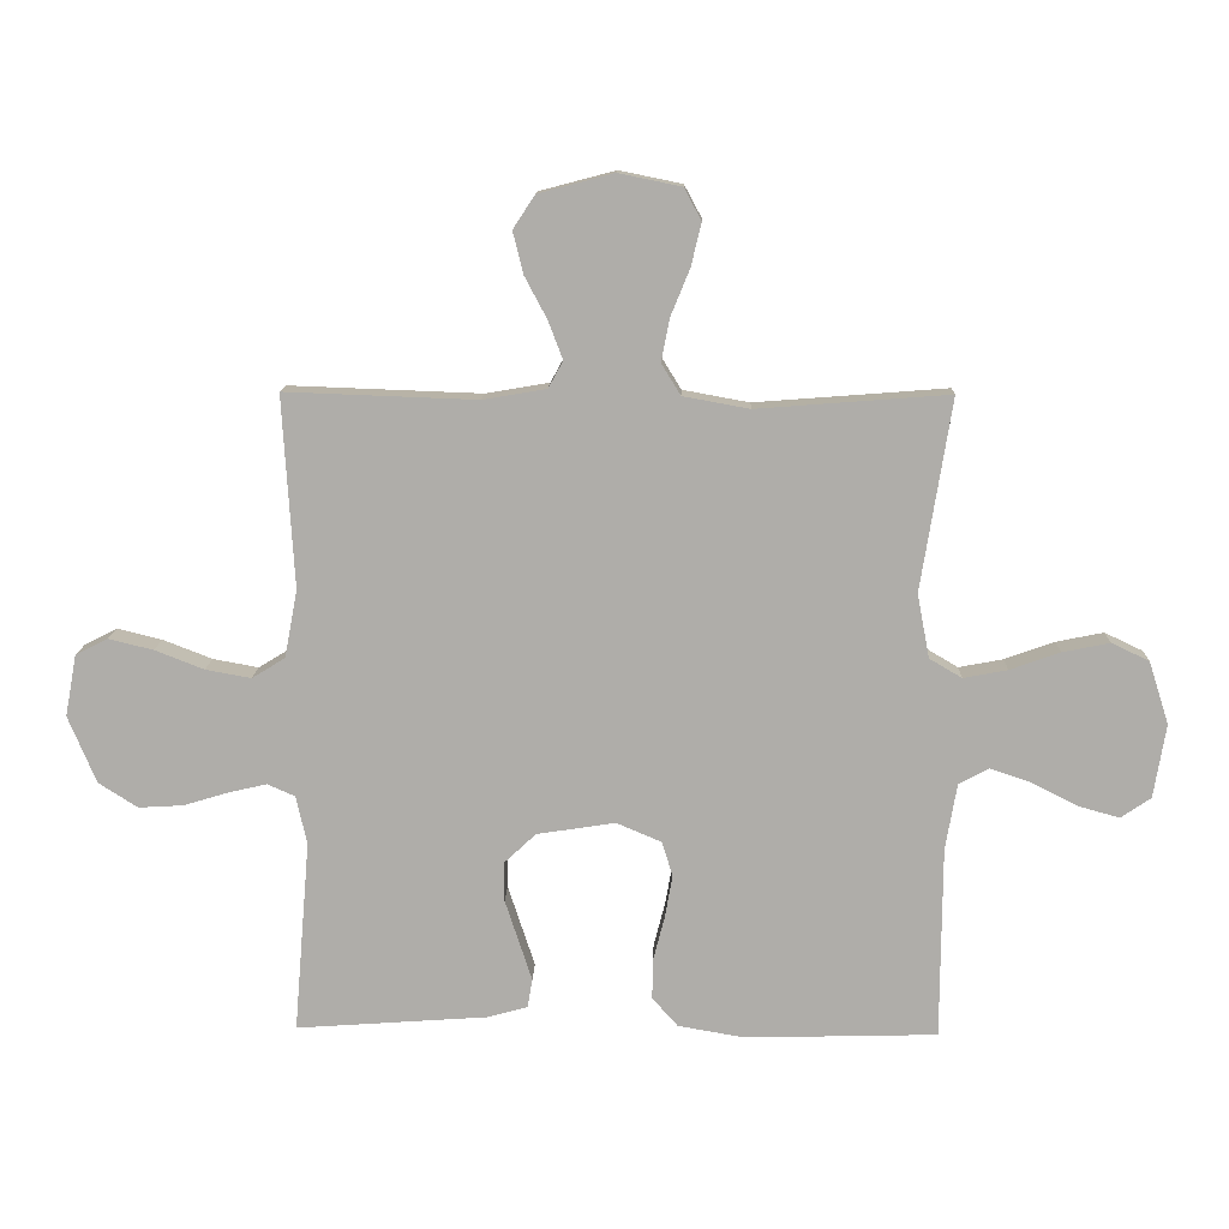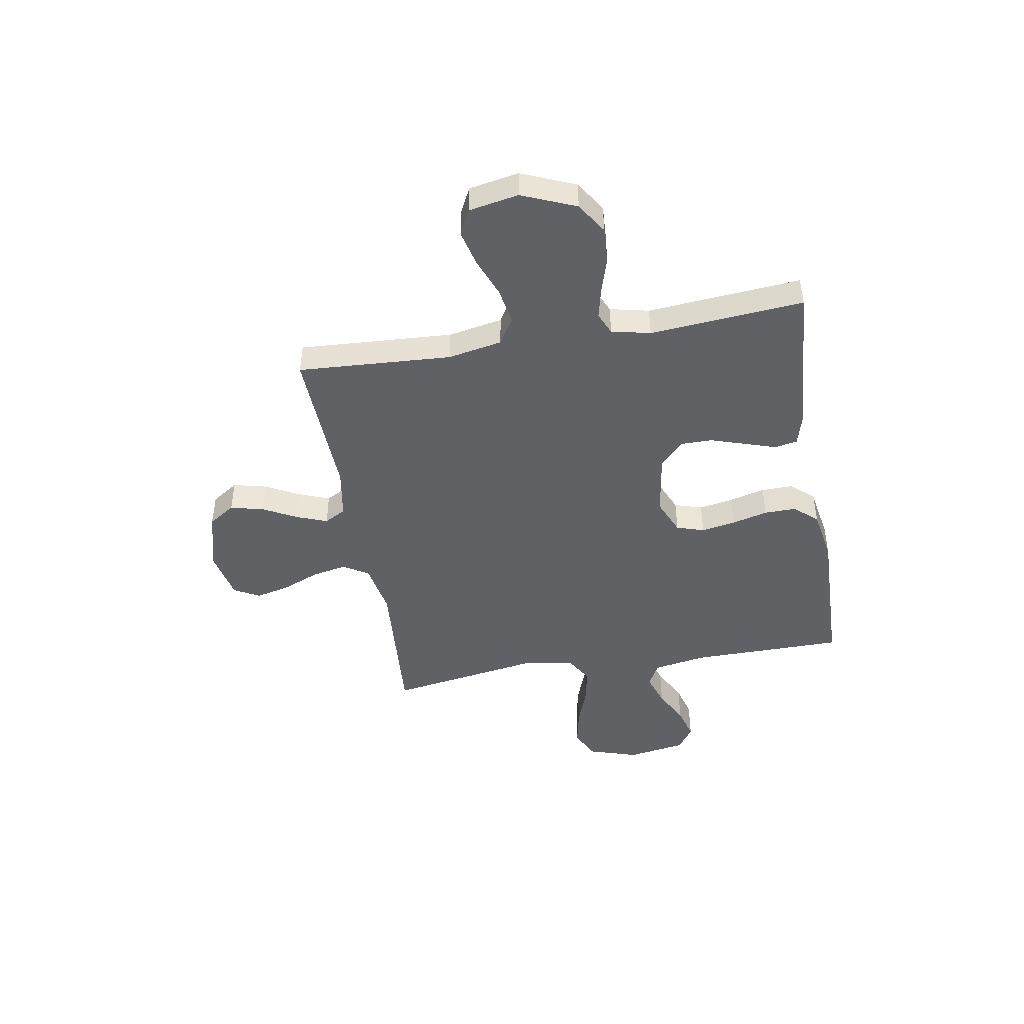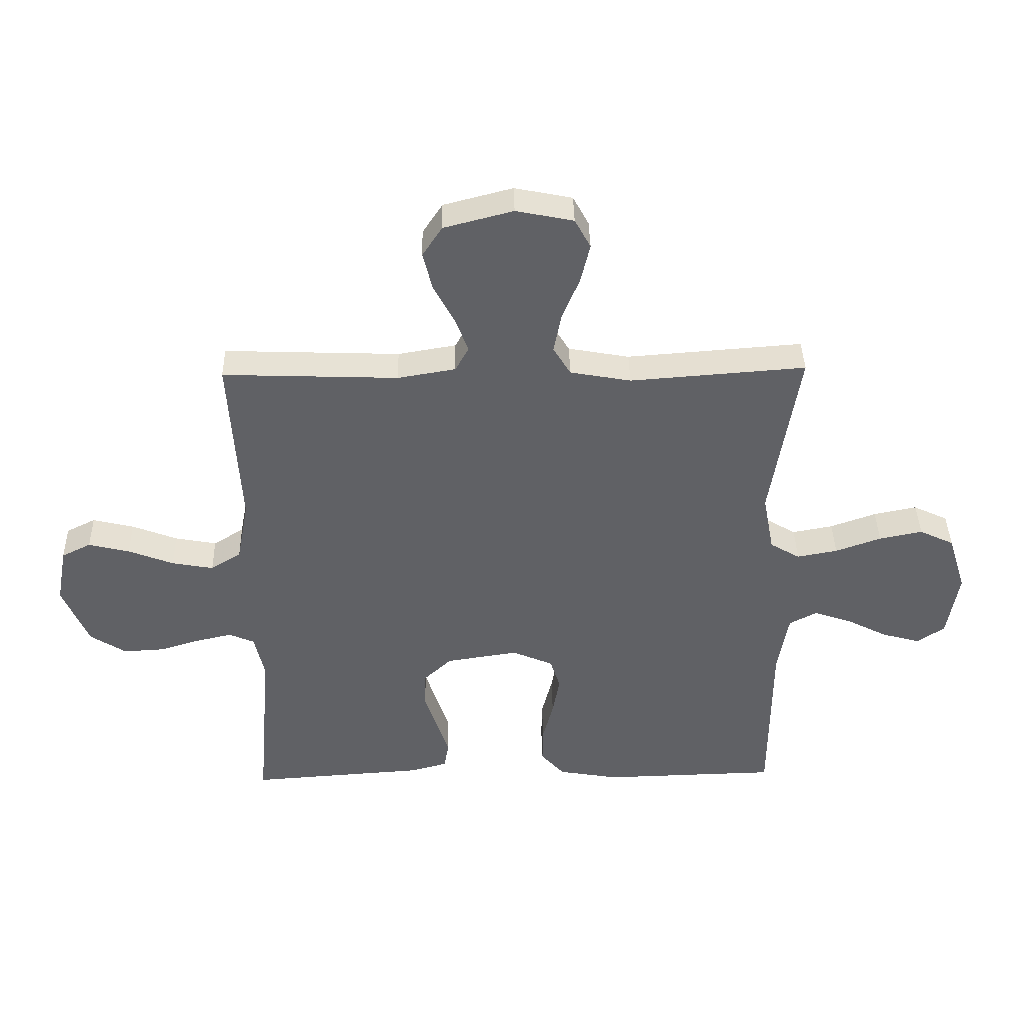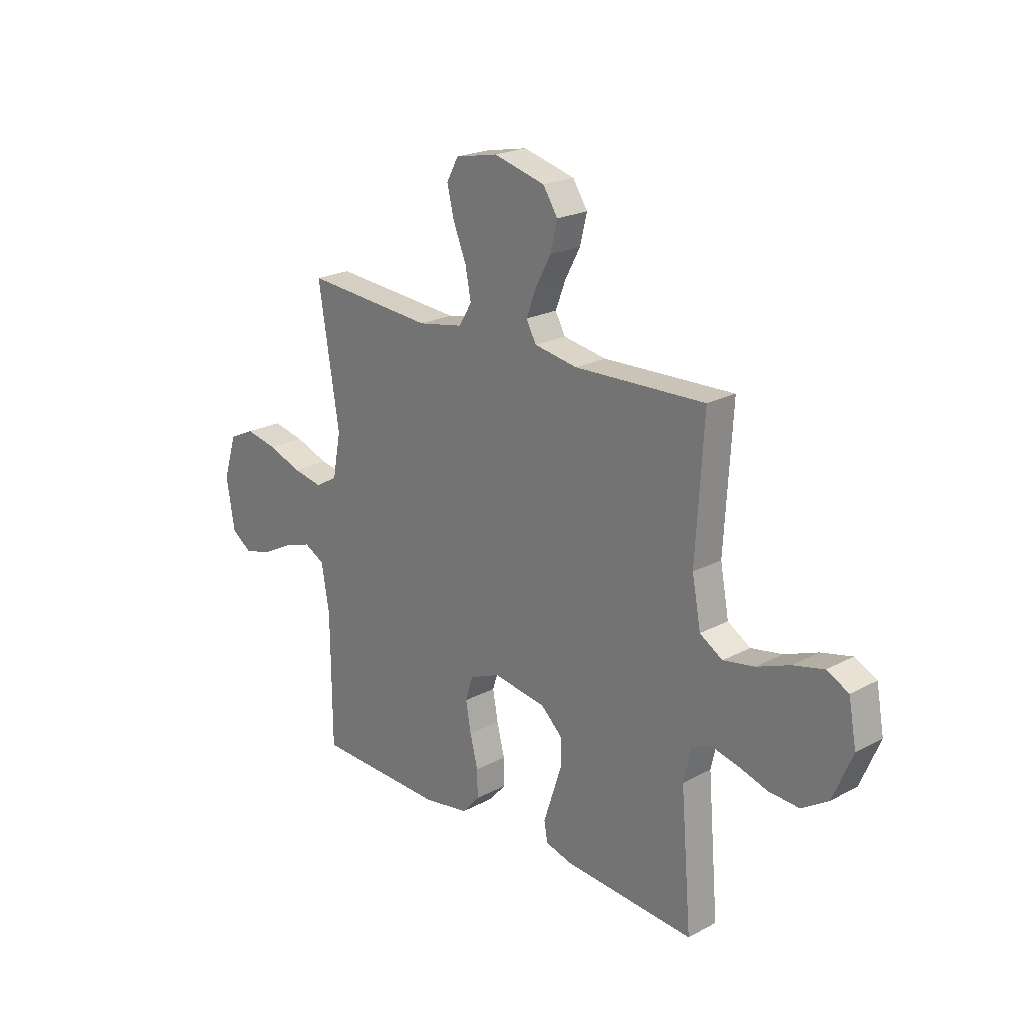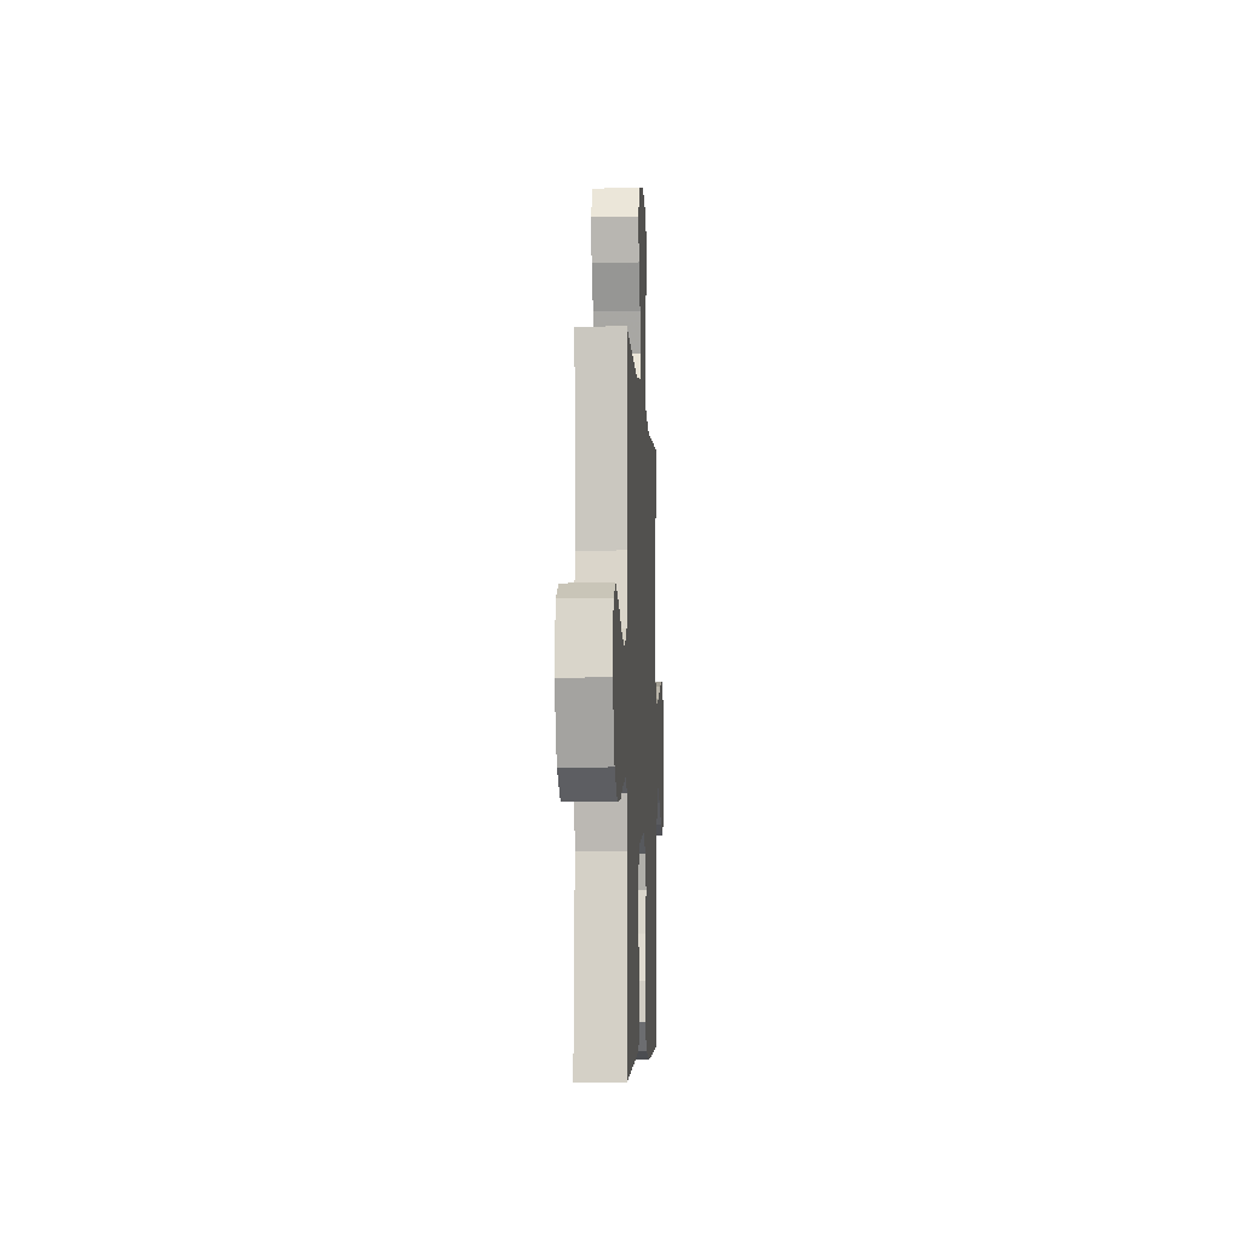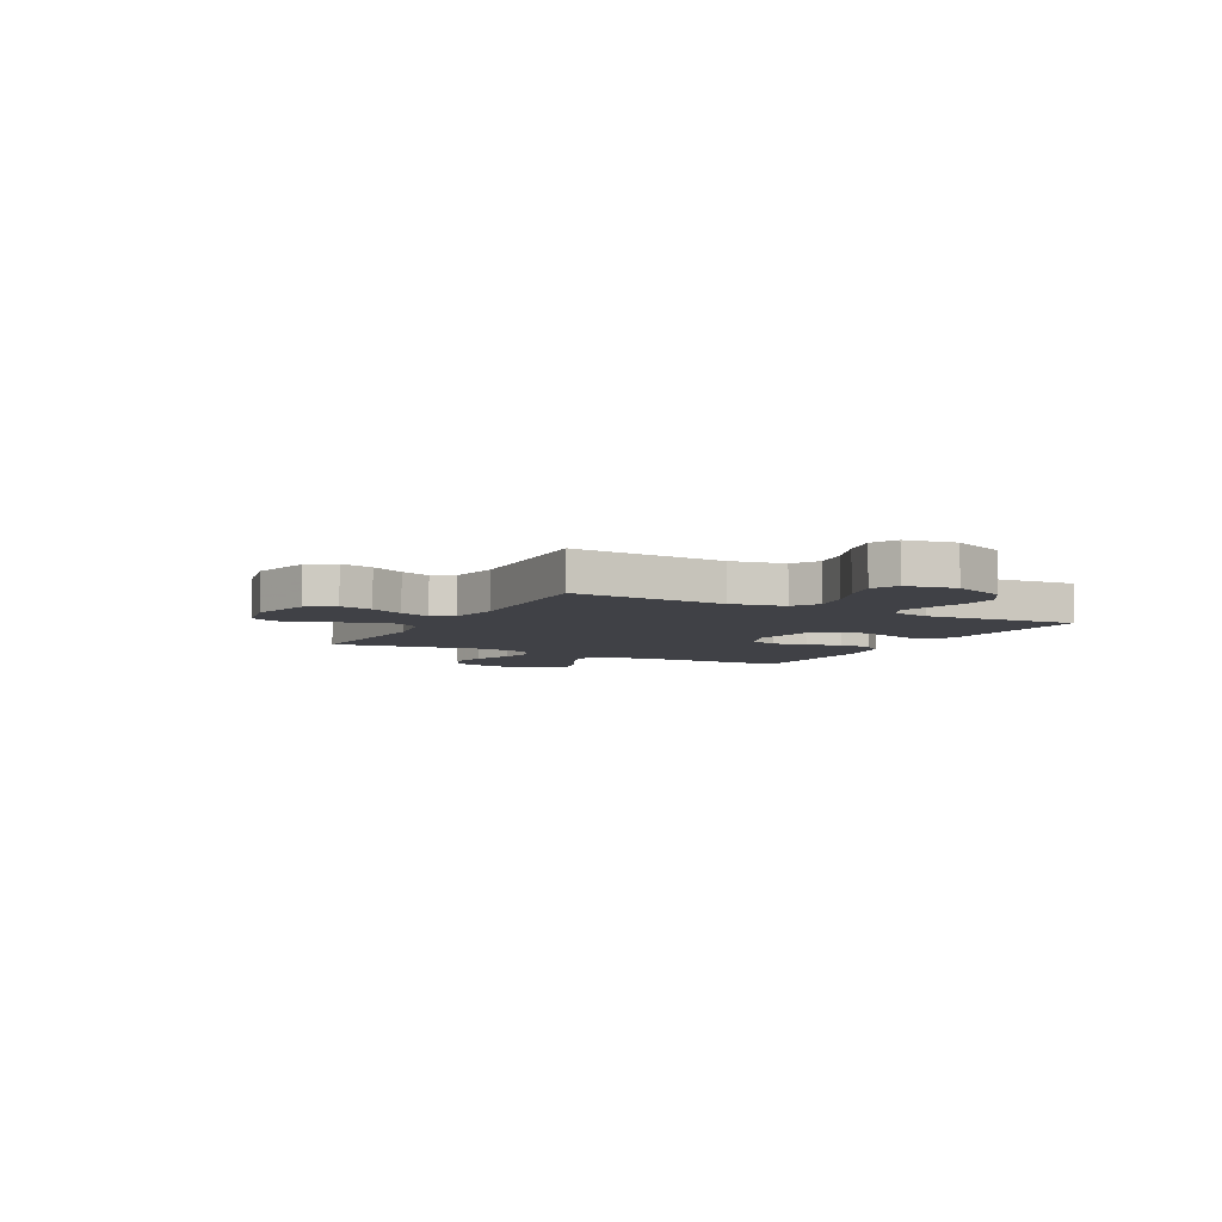
<metadata>
{"format":"obj","ext":"obj","renderer":"f3d","projection":"perspective","resolution":1024,"background":"white","views":[{"elev":12.4,"azim":-178.3,"up":"+Z"},{"elev":-45.5,"azim":99.8,"up":"+Y"},{"elev":39.8,"azim":178.8,"up":"+Z"},{"elev":21.8,"azim":47.0,"up":"+Z"},{"elev":-6.0,"azim":93.0,"up":"+Z"},{"elev":-6.0,"azim":62.0,"up":"+Y"}]}
</metadata>
<code>
v 0.5 0.07 0.5
v 0.482 0.07 0.2
v 0.502 0.07 0.094
v 0.554 0.07 0.062
v 0.625 0.07 0.075
v 0.702 0.07 0.105
v 0.772 0.07 0.122
v 0.822 0.07 0.097
v 0.84 0.07 0
v 0.796 0.07 -0.105
v 0.735 0.07 -0.144
v 0.665 0.07 -0.14
v 0.596 0.07 -0.119
v 0.535 0.07 -0.105
v 0.492 0.07 -0.124
v 0.475 0.07 -0.2
v 0.5 0.07 -0.5
v 0.2 0.07 -0.479
v 0.138 0.07 -0.462
v 0.13 0.07 -0.417
v 0.15 0.07 -0.356
v 0.172 0.07 -0.289
v 0.172 0.07 -0.227
v 0.123 0.07 -0.181
v 0 0.07 -0.162
v -0.07 0.07 -0.192
v -0.087 0.07 -0.246
v -0.075 0.07 -0.313
v -0.057 0.07 -0.383
v -0.056 0.07 -0.445
v -0.096 0.07 -0.49
v -0.2 0.07 -0.508
v -0.5 0.07 -0.5
v -0.502 0.07 -0.2
v -0.52 0.07 -0.096
v -0.567 0.07 -0.071
v -0.632 0.07 -0.093
v -0.702 0.07 -0.129
v -0.767 0.07 -0.147
v -0.814 0.07 -0.115
v -0.833 0.07 0
v -0.802 0.07 0.098
v -0.743 0.07 0.126
v -0.669 0.07 0.111
v -0.591 0.07 0.083
v -0.522 0.07 0.07
v -0.471 0.07 0.1
v -0.452 0.07 0.2
v -0.5 0.07 0.5
v -0.2 0.07 0.477
v -0.096 0.07 0.496
v -0.066 0.07 0.545
v -0.079 0.07 0.612
v -0.109 0.07 0.685
v -0.125 0.07 0.752
v -0.098 0.07 0.802
v 0 0.07 0.822
v 0.118 0.07 0.791
v 0.152 0.07 0.739
v 0.136 0.07 0.674
v 0.101 0.07 0.608
v 0.078 0.07 0.548
v 0.101 0.07 0.506
v 0.2 0.07 0.489
v 0.5 0 0.5
v 0.482 0 0.2
v 0.502 0 0.094
v 0.554 0 0.062
v 0.625 0 0.075
v 0.702 0 0.105
v 0.772 0 0.122
v 0.822 0 0.097
v 0.84 0 0
v 0.796 0 -0.105
v 0.735 0 -0.144
v 0.665 0 -0.14
v 0.596 0 -0.119
v 0.535 0 -0.105
v 0.492 0 -0.124
v 0.475 0 -0.2
v 0.5 0 -0.5
v 0.2 0 -0.479
v 0.138 0 -0.462
v 0.13 0 -0.417
v 0.15 0 -0.356
v 0.172 0 -0.289
v 0.172 0 -0.227
v 0.123 0 -0.181
v 0 0 -0.162
v -0.07 0 -0.192
v -0.087 0 -0.246
v -0.075 0 -0.313
v -0.057 0 -0.383
v -0.056 0 -0.445
v -0.096 0 -0.49
v -0.2 0 -0.508
v -0.5 0 -0.5
v -0.502 0 -0.2
v -0.52 0 -0.096
v -0.567 0 -0.071
v -0.632 0 -0.093
v -0.702 0 -0.129
v -0.767 0 -0.147
v -0.814 0 -0.115
v -0.833 0 0
v -0.802 0 0.098
v -0.743 0 0.126
v -0.669 0 0.111
v -0.591 0 0.083
v -0.522 0 0.07
v -0.471 0 0.1
v -0.452 0 0.2
v -0.5 0 0.5
v -0.2 0 0.477
v -0.096 0 0.496
v -0.066 0 0.545
v -0.079 0 0.612
v -0.109 0 0.685
v -0.125 0 0.752
v -0.098 0 0.802
v 0 0 0.822
v 0.118 0 0.791
v 0.152 0 0.739
v 0.136 0 0.674
v 0.101 0 0.608
v 0.078 0 0.548
v 0.101 0 0.506
v 0.2 0 0.489
f 58 59 60 61
f 58 61 62
f 57 58 62
f 56 57 62
f 53 54 55 56
f 52 53 56 62
f 51 52 62 63
f 48 49 50
f 47 48 50 51
f 42 43 44 45
f 42 45 46
f 41 42 46
f 40 41 46
f 37 38 39 40
f 36 37 40 46
f 35 36 46 47
f 31 32 33 34
f 28 29 30 31
f 27 28 31 34
f 26 27 34 35
f 19 20 21 22
f 17 18 19 22
f 16 17 22 23
f 15 16 23 24
f 10 11 12 13
f 10 13 14
f 9 10 14
f 8 9 14
f 5 6 7 8
f 4 5 8 14
f 3 4 14 15
f 64 1 2
f 25 26 35 47
f 47 51 63 64
f 24 25 47 64
f 15 24 64
f 2 3 15 64
f 125 124 123 122
f 126 125 122
f 126 122 121
f 126 121 120
f 120 119 118 117
f 126 120 117 116
f 127 126 116 115
f 114 113 112
f 115 114 112 111
f 109 108 107 106
f 110 109 106
f 110 106 105
f 110 105 104
f 104 103 102 101
f 110 104 101 100
f 111 110 100 99
f 98 97 96 95
f 95 94 93 92
f 98 95 92 91
f 99 98 91 90
f 86 85 84 83
f 86 83 82 81
f 87 86 81 80
f 88 87 80 79
f 77 76 75 74
f 78 77 74
f 78 74 73
f 78 73 72
f 72 71 70 69
f 78 72 69 68
f 79 78 68 67
f 66 65 128
f 111 99 90 89
f 128 127 115 111
f 128 111 89 88
f 128 88 79
f 128 79 67 66
f 1 65 66 2
f 2 66 67 3
f 3 67 68 4
f 4 68 69 5
f 5 69 70 6
f 6 70 71 7
f 7 71 72 8
f 8 72 73 9
f 9 73 74 10
f 10 74 75 11
f 11 75 76 12
f 12 76 77 13
f 13 77 78 14
f 14 78 79 15
f 15 79 80 16
f 16 80 81 17
f 17 81 82 18
f 18 82 83 19
f 19 83 84 20
f 20 84 85 21
f 21 85 86 22
f 22 86 87 23
f 23 87 88 24
f 24 88 89 25
f 25 89 90 26
f 26 90 91 27
f 27 91 92 28
f 28 92 93 29
f 29 93 94 30
f 30 94 95 31
f 31 95 96 32
f 32 96 97 33
f 33 97 98 34
f 34 98 99 35
f 35 99 100 36
f 36 100 101 37
f 37 101 102 38
f 38 102 103 39
f 39 103 104 40
f 40 104 105 41
f 41 105 106 42
f 42 106 107 43
f 43 107 108 44
f 44 108 109 45
f 45 109 110 46
f 46 110 111 47
f 47 111 112 48
f 48 112 113 49
f 49 113 114 50
f 50 114 115 51
f 51 115 116 52
f 52 116 117 53
f 53 117 118 54
f 54 118 119 55
f 55 119 120 56
f 56 120 121 57
f 57 121 122 58
f 58 122 123 59
f 59 123 124 60
f 60 124 125 61
f 61 125 126 62
f 62 126 127 63
f 63 127 128 64
f 64 128 65 1

</code>
